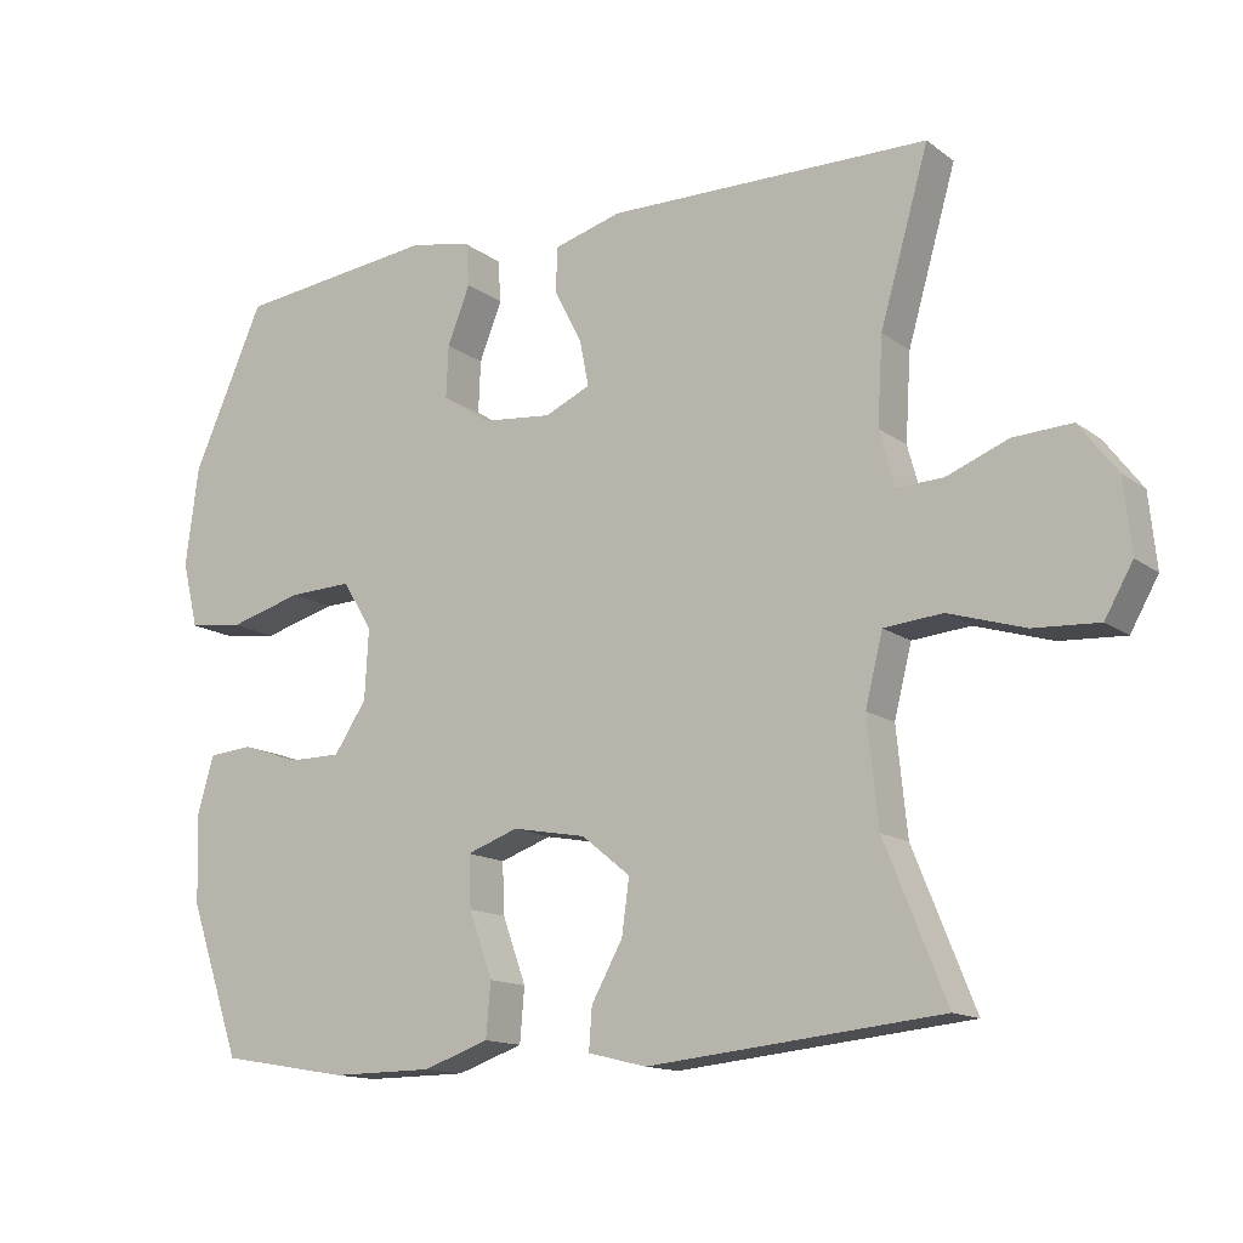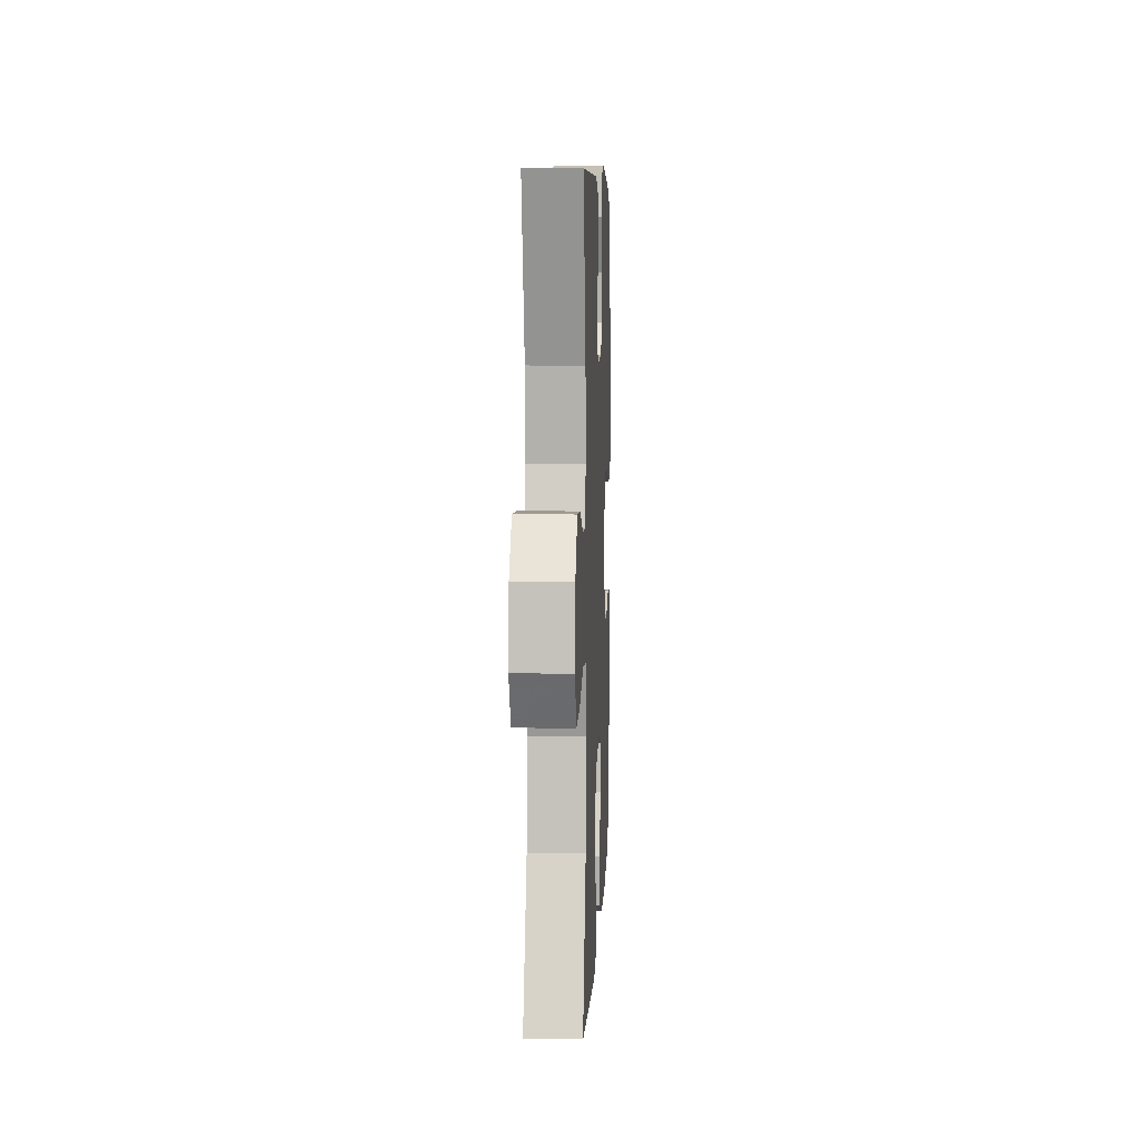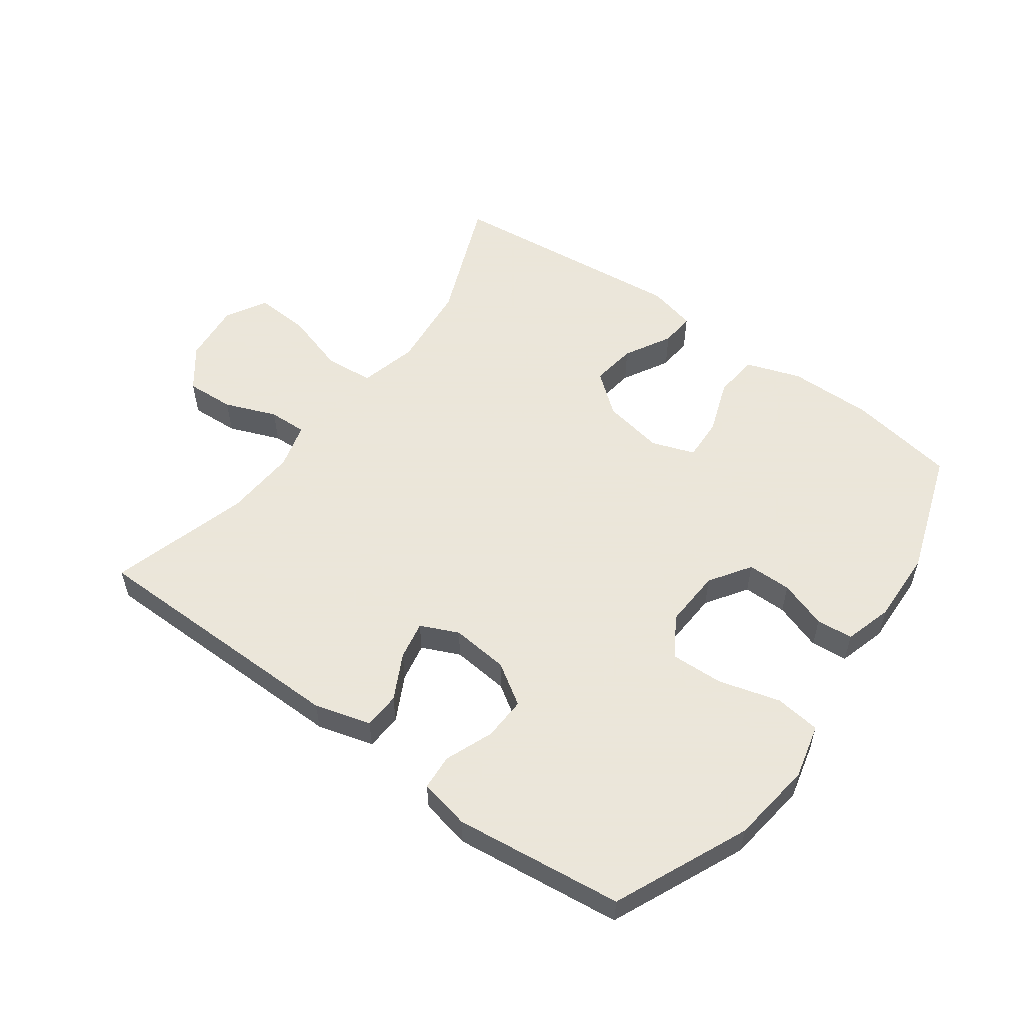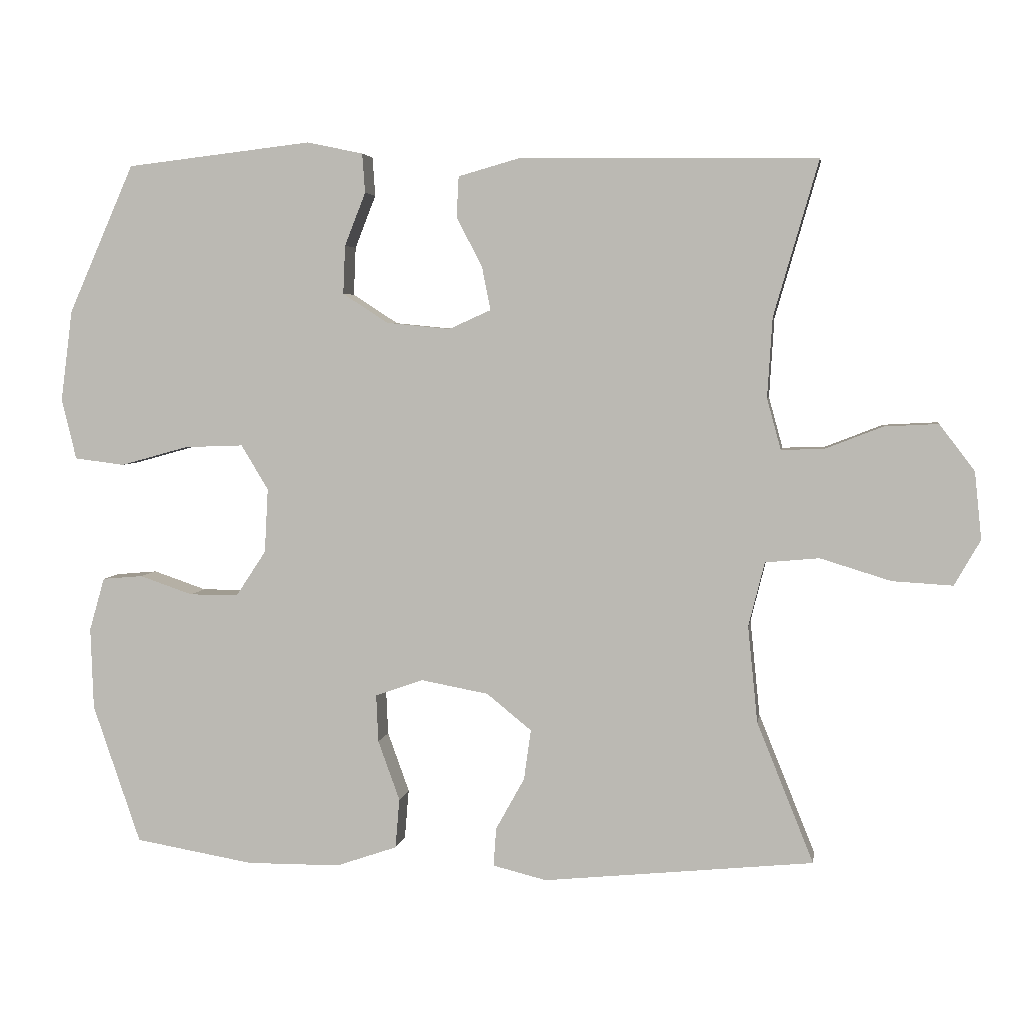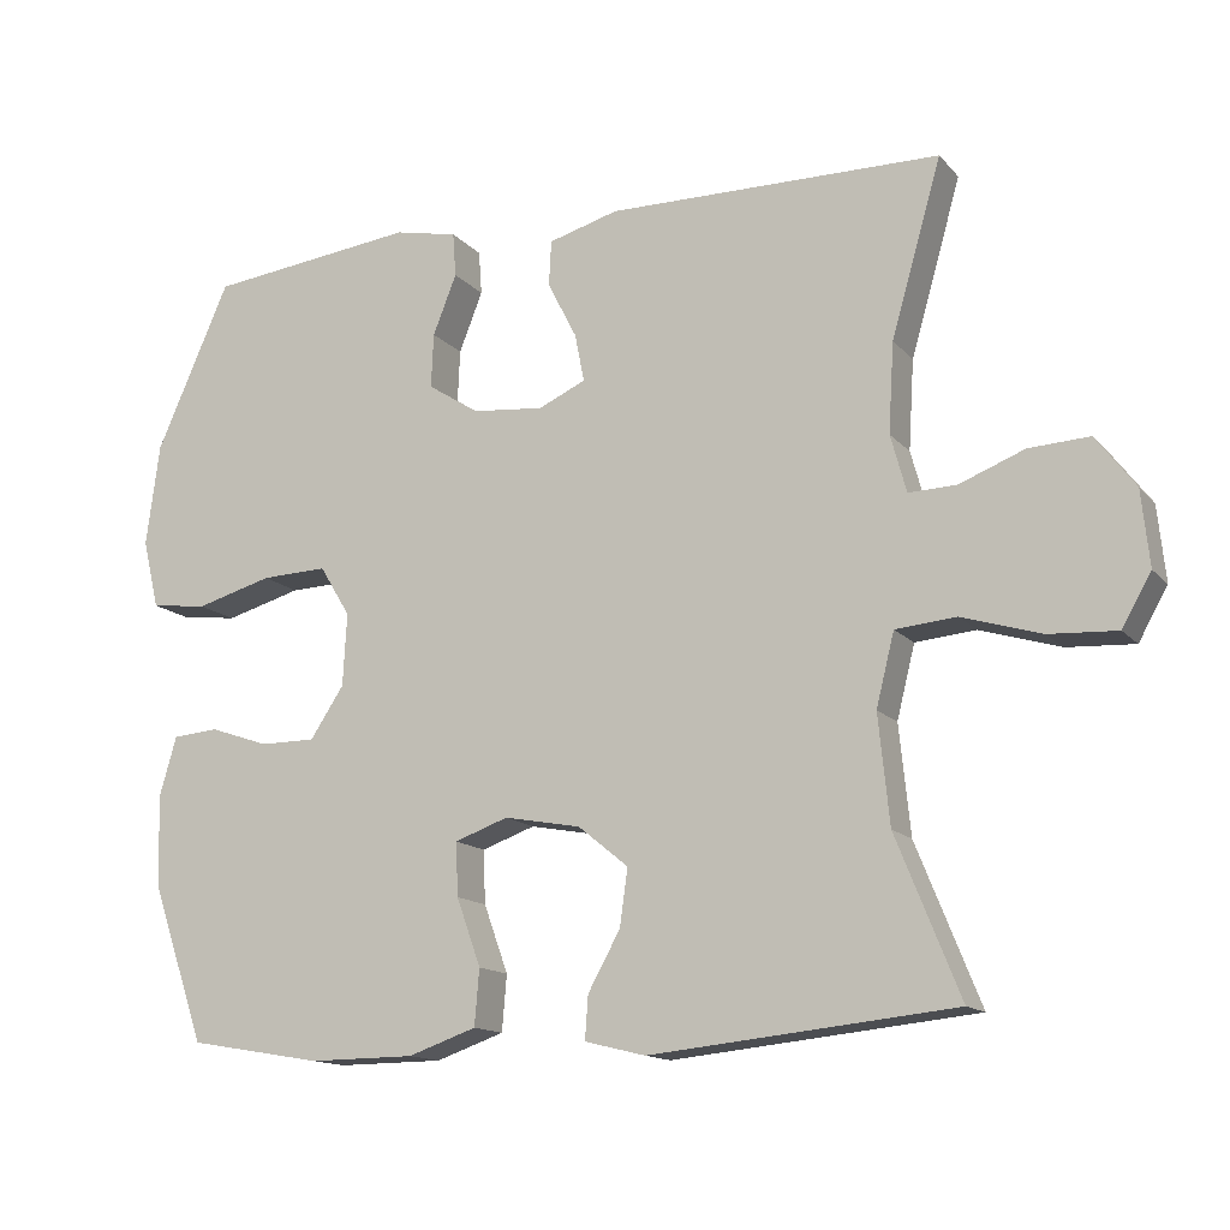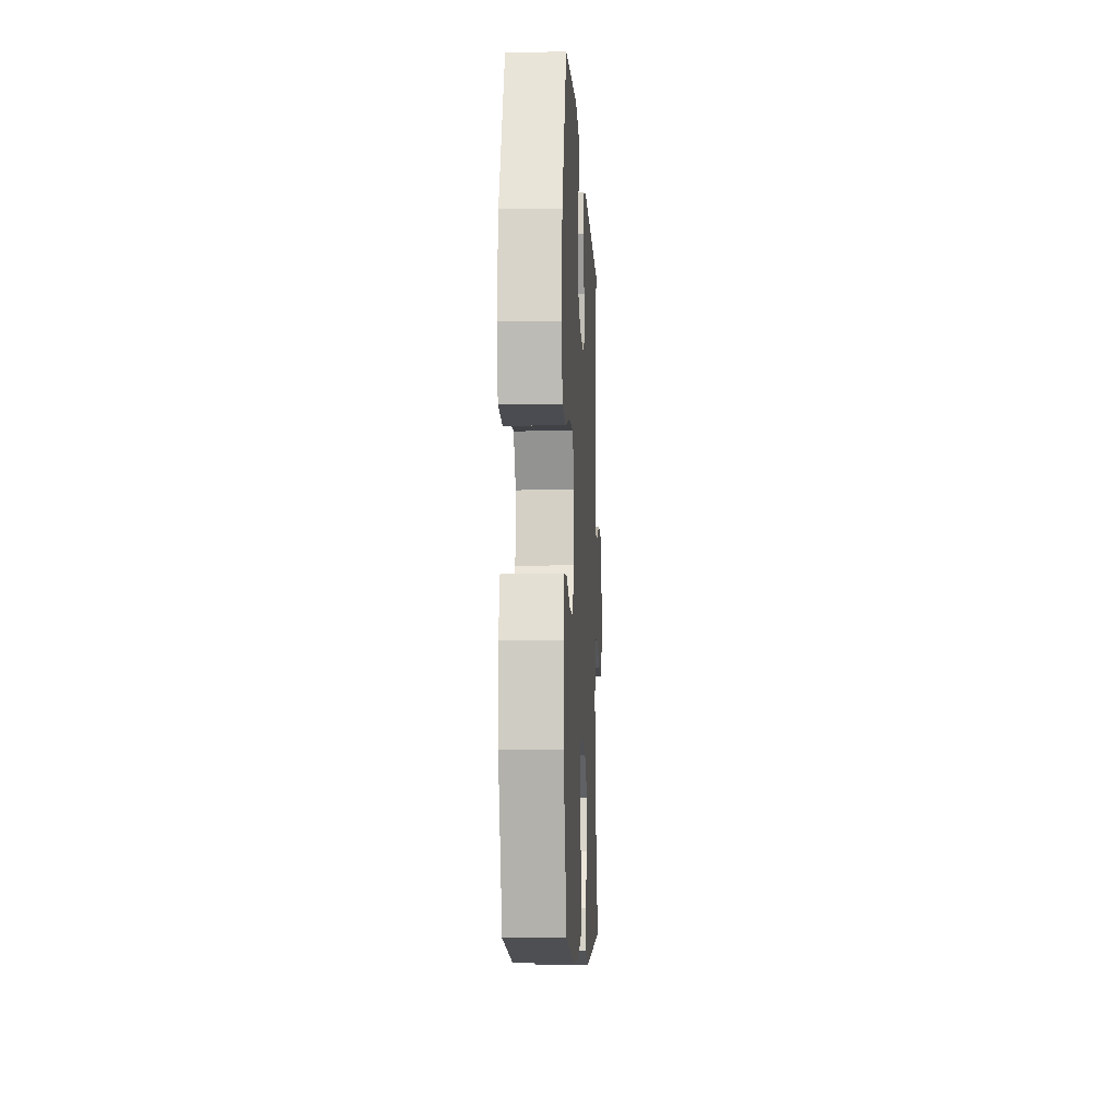
<metadata>
{"format":"obj","ext":"obj","renderer":"f3d","projection":"perspective","resolution":1024,"background":"white","views":[{"elev":-14.0,"azim":-147.1,"up":"+Z"},{"elev":6.9,"azim":-87.5,"up":"+Z"},{"elev":55.0,"azim":36.0,"up":"+Y"},{"elev":4.3,"azim":-171.3,"up":"+Z"},{"elev":-14.1,"azim":-154.5,"up":"+Z"},{"elev":-8.3,"azim":92.8,"up":"+Z"}]}
</metadata>
<code>
v -0.5 0.07 0.5
v -0.076 0.07 0.505
v 0.013 0.07 0.48
v 0.016 0.07 0.422
v -0.021 0.07 0.35
v -0.033 0.07 0.289
v 0.027 0.07 0.262
v 0.118 0.07 0.271
v 0.183 0.07 0.313
v 0.18 0.07 0.382
v 0.15 0.07 0.458
v 0.154 0.07 0.514
v 0.234 0.07 0.531
v 0.5 0.07 0.5
v 0.594 0.07 0.288
v 0.611 0.07 0.158
v 0.59 0.07 0.071
v 0.518 0.07 0.062
v 0.421 0.07 0.089
v 0.337 0.07 0.092
v 0.298 0.07 0.028
v 0.303 0.07 -0.064
v 0.346 0.07 -0.129
v 0.416 0.07 -0.129
v 0.492 0.07 -0.103
v 0.55 0.07 -0.108
v 0.572 0.07 -0.184
v 0.568 0.07 -0.301
v 0.5 0.07 -0.5
v 0.33 0.07 -0.529
v 0.196 0.07 -0.528
v 0.109 0.07 -0.498
v 0.103 0.07 -0.427
v 0.134 0.07 -0.341
v 0.137 0.07 -0.273
v 0.069 0.07 -0.249
v -0.028 0.07 -0.267
v -0.092 0.07 -0.319
v -0.082 0.07 -0.391
v -0.041 0.07 -0.465
v -0.037 0.07 -0.52
v -0.114 0.07 -0.539
v -0.5 0.07 -0.5
v -0.419 0.07 -0.299
v -0.405 0.07 -0.161
v -0.428 0.07 -0.069
v -0.505 0.07 -0.062
v -0.606 0.07 -0.093
v -0.692 0.07 -0.098
v -0.729 0.07 -0.033
v -0.719 0.07 0.063
v -0.669 0.07 0.129
v -0.592 0.07 0.125
v -0.51 0.07 0.093
v -0.449 0.07 0.091
v -0.429 0.07 0.164
v -0.436 0.07 0.278
v -0.5 0 0.5
v -0.076 0 0.505
v 0.013 0 0.48
v 0.016 0 0.422
v -0.021 0 0.35
v -0.033 0 0.289
v 0.027 0 0.262
v 0.118 0 0.271
v 0.183 0 0.313
v 0.18 0 0.382
v 0.15 0 0.458
v 0.154 0 0.514
v 0.234 0 0.531
v 0.5 0 0.5
v 0.594 0 0.288
v 0.611 0 0.158
v 0.59 0 0.071
v 0.518 0 0.062
v 0.421 0 0.089
v 0.337 0 0.092
v 0.298 0 0.028
v 0.303 0 -0.064
v 0.346 0 -0.129
v 0.416 0 -0.129
v 0.492 0 -0.103
v 0.55 0 -0.108
v 0.572 0 -0.184
v 0.568 0 -0.301
v 0.5 0 -0.5
v 0.33 0 -0.529
v 0.196 0 -0.528
v 0.109 0 -0.498
v 0.103 0 -0.427
v 0.134 0 -0.341
v 0.137 0 -0.273
v 0.069 0 -0.249
v -0.028 0 -0.267
v -0.092 0 -0.319
v -0.082 0 -0.391
v -0.041 0 -0.465
v -0.037 0 -0.52
v -0.114 0 -0.539
v -0.5 0 -0.5
v -0.419 0 -0.299
v -0.405 0 -0.161
v -0.428 0 -0.069
v -0.505 0 -0.062
v -0.606 0 -0.093
v -0.692 0 -0.098
v -0.729 0 -0.033
v -0.719 0 0.063
v -0.669 0 0.129
v -0.592 0 0.125
v -0.51 0 0.093
v -0.449 0 0.091
v -0.429 0 0.164
v -0.436 0 0.278
f 51 52 53 54
f 51 54 55
f 50 51 55
f 47 48 49 50
f 46 47 50 55
f 45 46 55 56
f 41 42 43 44
f 39 40 41 44
f 38 39 44 45
f 37 38 45 56
f 31 32 33 34
f 31 34 35
f 30 31 35
f 29 30 35
f 28 29 35
f 27 28 35 36
f 24 25 26 27
f 23 24 27 36
f 16 17 18 19
f 16 19 20
f 15 16 20
f 14 15 20
f 13 14 20 21
f 10 11 12 13
f 9 10 13 21
f 2 3 4 5
f 57 1 2 5
f 57 5 6
f 56 57 6 7
f 37 56 7 8
f 22 23 36 37
f 21 22 37
f 8 9 21 37
f 111 110 109 108
f 112 111 108
f 112 108 107
f 107 106 105 104
f 112 107 104 103
f 113 112 103 102
f 101 100 99 98
f 101 98 97 96
f 102 101 96 95
f 113 102 95 94
f 91 90 89 88
f 92 91 88
f 92 88 87
f 92 87 86
f 92 86 85
f 93 92 85 84
f 84 83 82 81
f 93 84 81 80
f 76 75 74 73
f 77 76 73
f 77 73 72
f 77 72 71
f 78 77 71 70
f 70 69 68 67
f 78 70 67 66
f 62 61 60 59
f 62 59 58 114
f 63 62 114
f 64 63 114 113
f 65 64 113 94
f 94 93 80 79
f 94 79 78
f 94 78 66 65
f 1 58 59 2
f 2 59 60 3
f 3 60 61 4
f 4 61 62 5
f 5 62 63 6
f 6 63 64 7
f 7 64 65 8
f 8 65 66 9
f 9 66 67 10
f 10 67 68 11
f 11 68 69 12
f 12 69 70 13
f 13 70 71 14
f 14 71 72 15
f 15 72 73 16
f 16 73 74 17
f 17 74 75 18
f 18 75 76 19
f 19 76 77 20
f 20 77 78 21
f 21 78 79 22
f 22 79 80 23
f 23 80 81 24
f 24 81 82 25
f 25 82 83 26
f 26 83 84 27
f 27 84 85 28
f 28 85 86 29
f 29 86 87 30
f 30 87 88 31
f 31 88 89 32
f 32 89 90 33
f 33 90 91 34
f 34 91 92 35
f 35 92 93 36
f 36 93 94 37
f 37 94 95 38
f 38 95 96 39
f 39 96 97 40
f 40 97 98 41
f 41 98 99 42
f 42 99 100 43
f 43 100 101 44
f 44 101 102 45
f 45 102 103 46
f 46 103 104 47
f 47 104 105 48
f 48 105 106 49
f 49 106 107 50
f 50 107 108 51
f 51 108 109 52
f 52 109 110 53
f 53 110 111 54
f 54 111 112 55
f 55 112 113 56
f 56 113 114 57
f 57 114 58 1

</code>
